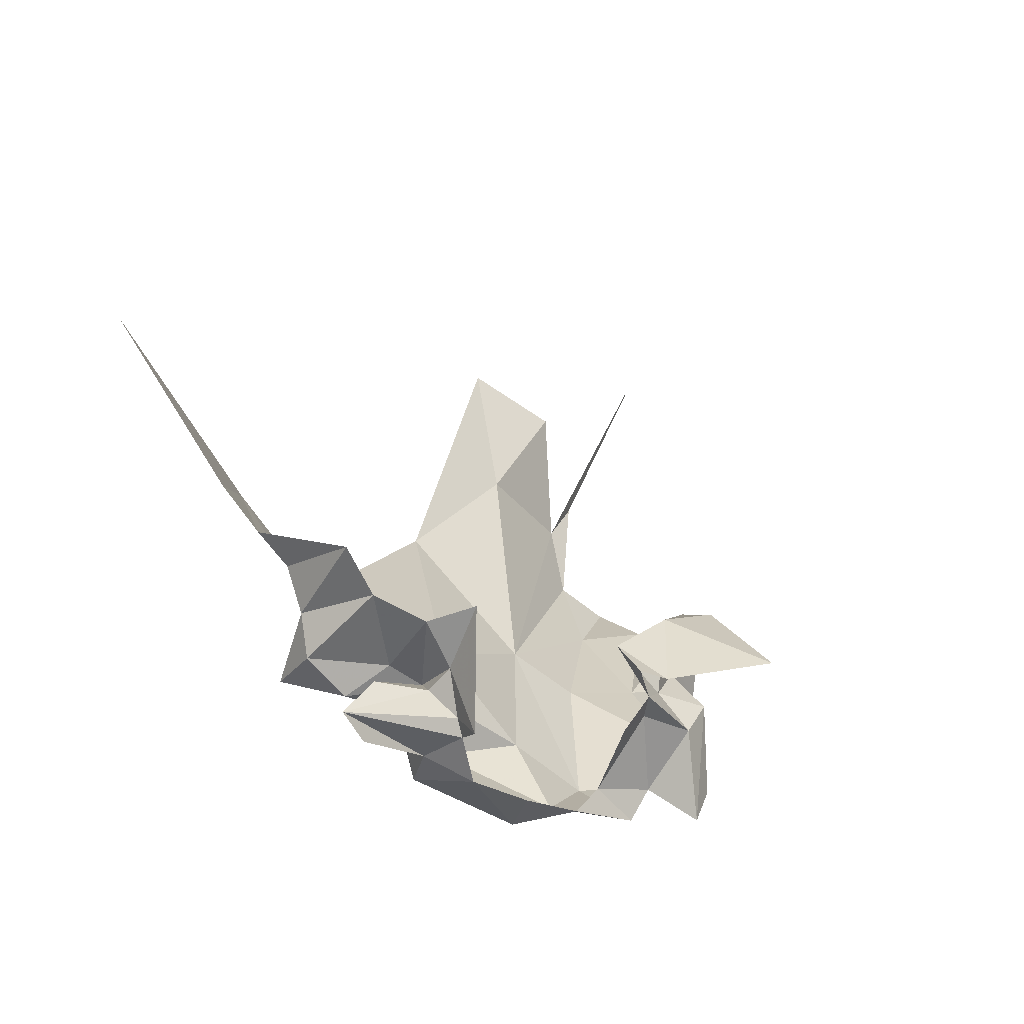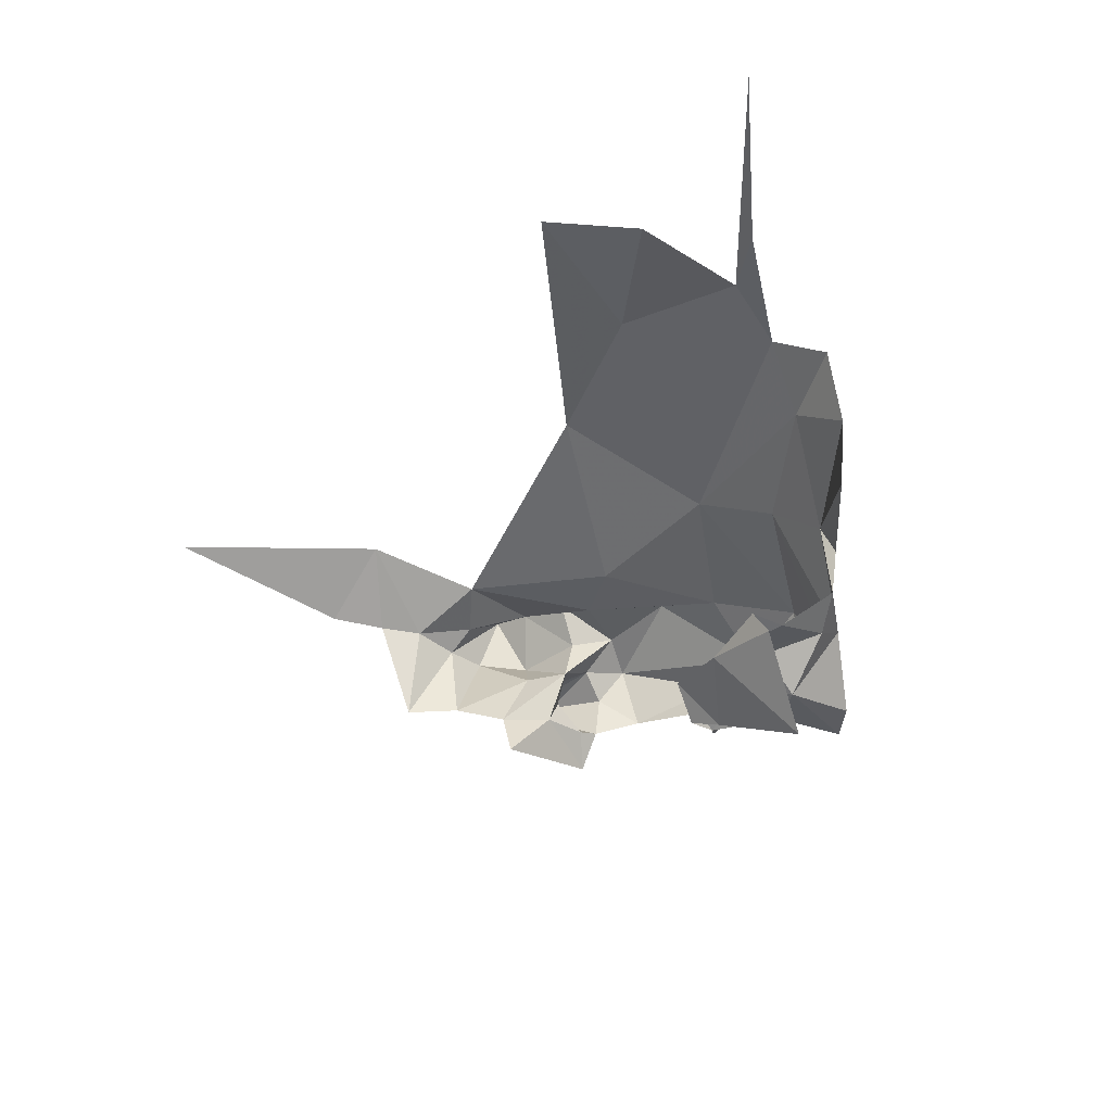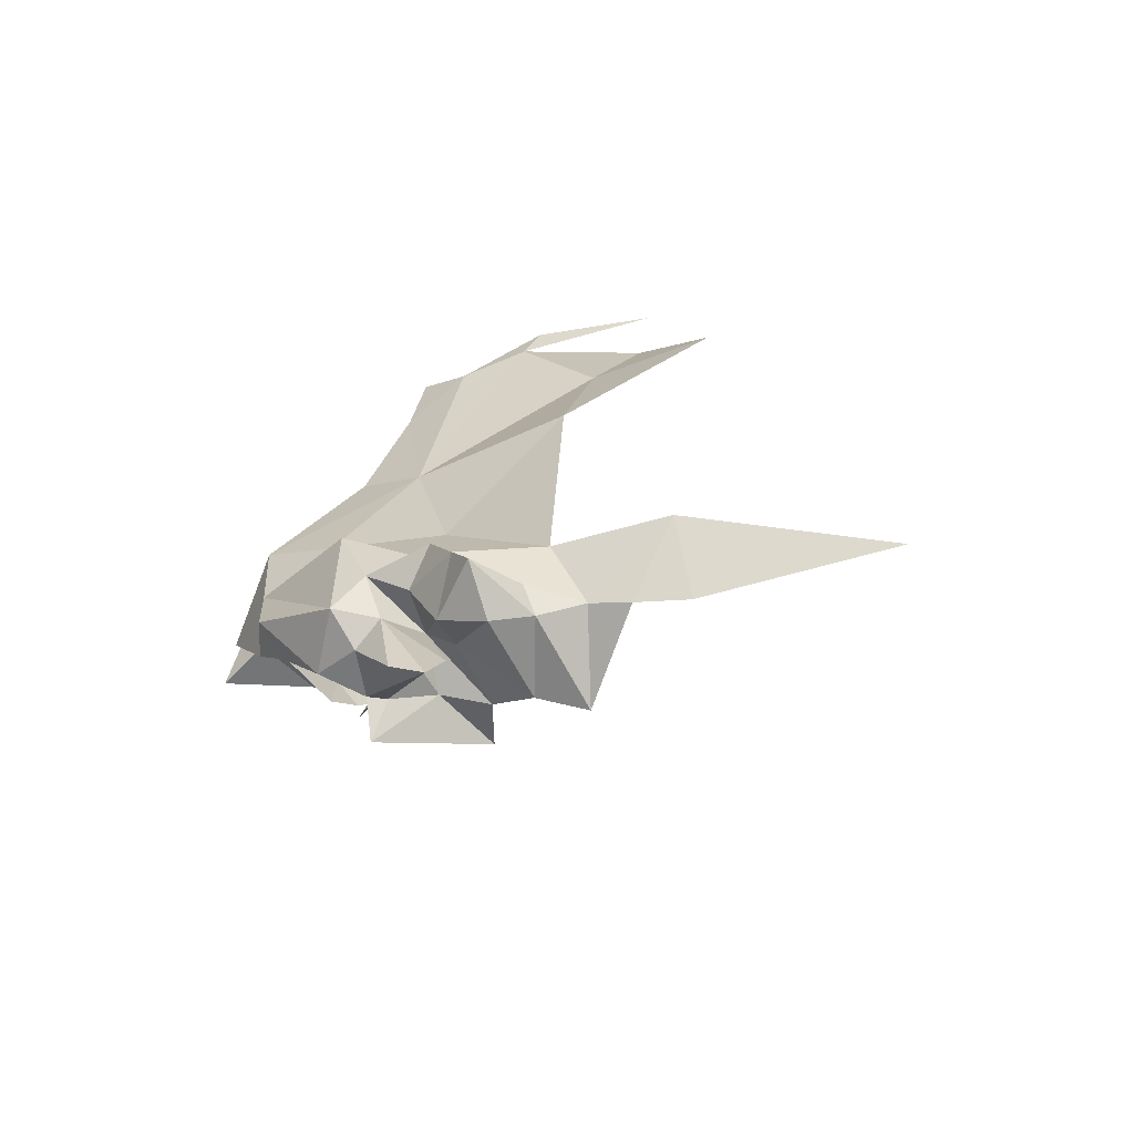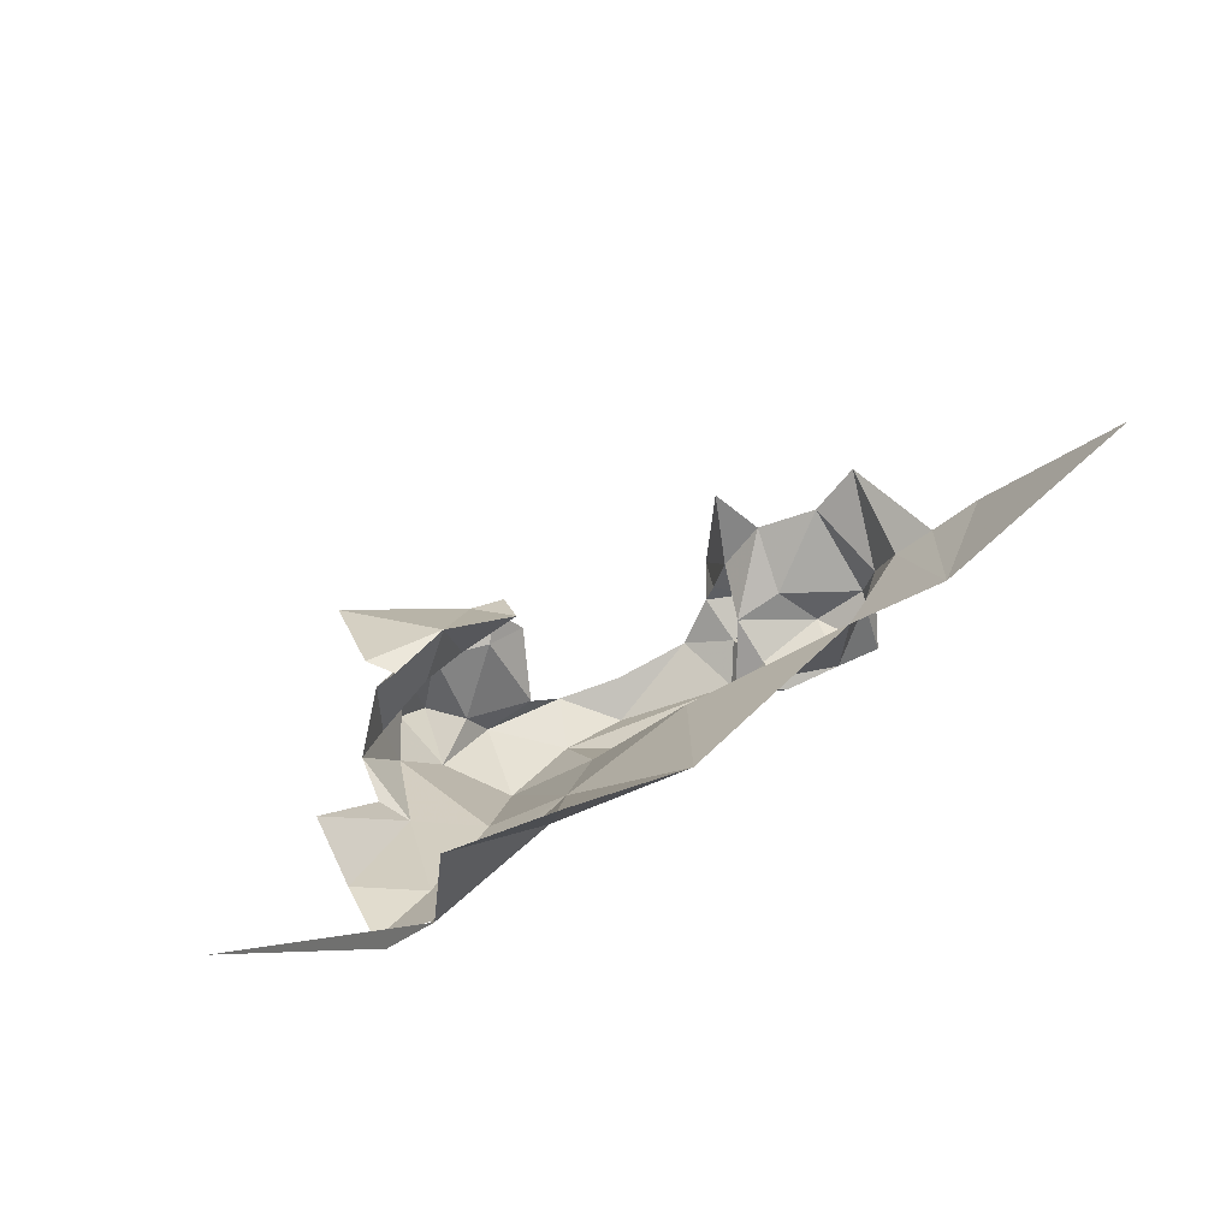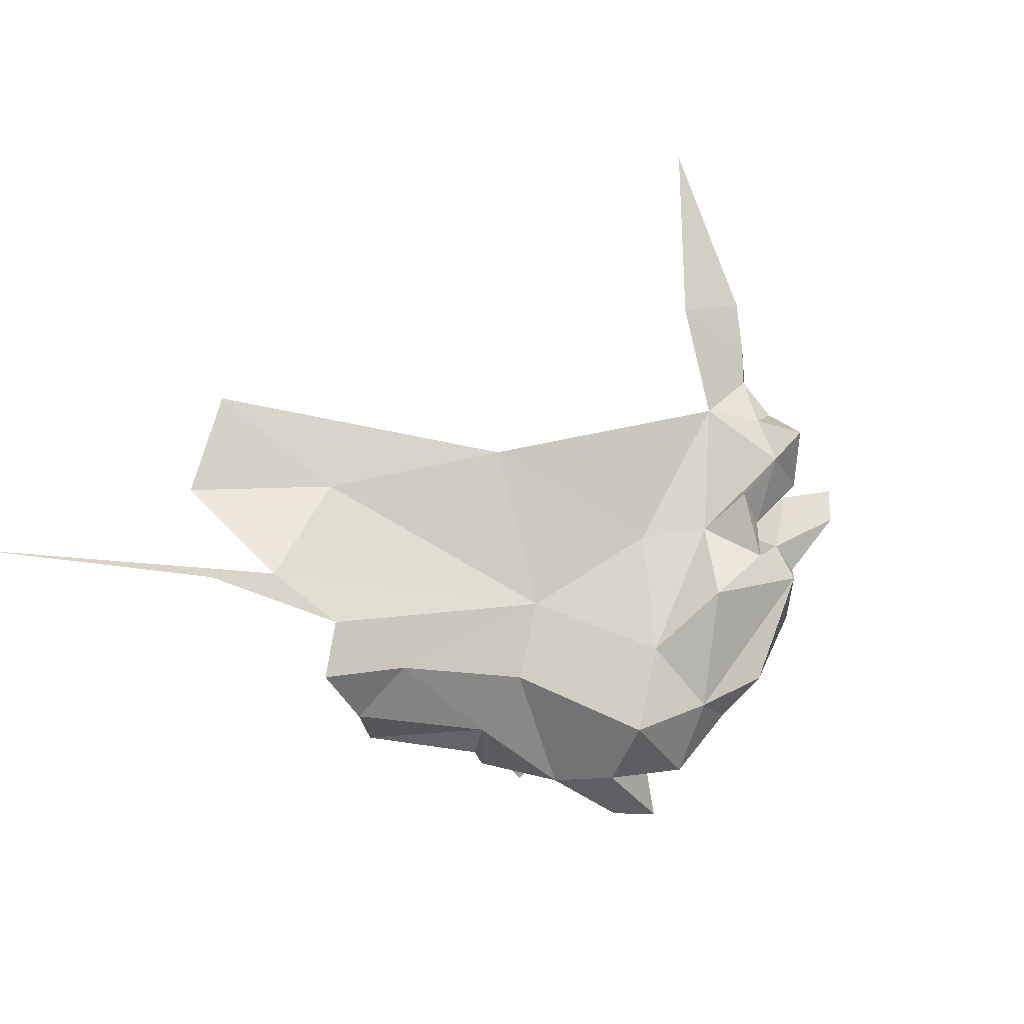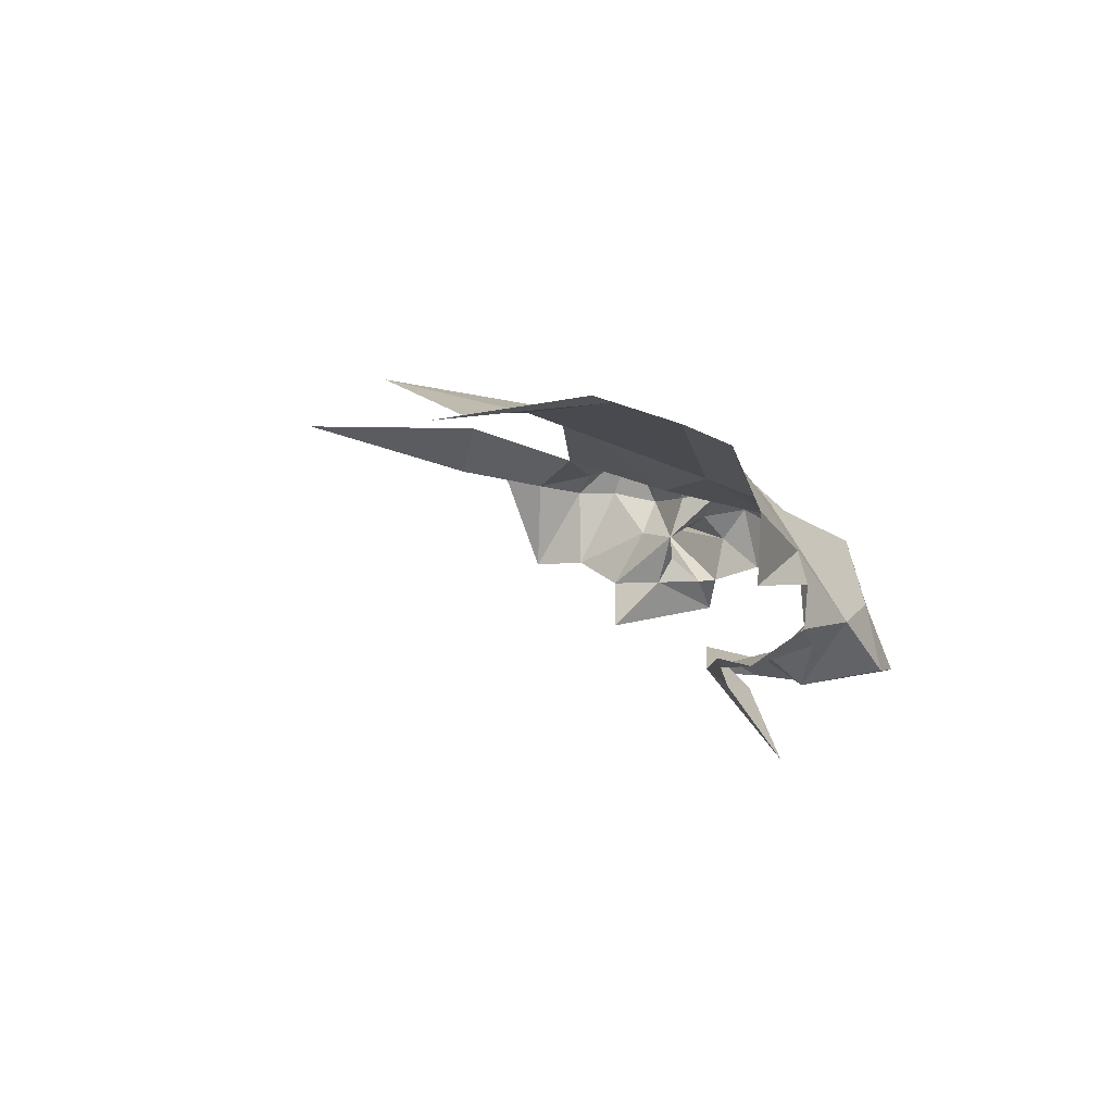
<metadata>
{"format":"obj","ext":"obj","renderer":"f3d","projection":"perspective","resolution":1024,"background":"white","views":[{"elev":-19.1,"azim":-49.7,"up":"+Z"},{"elev":-30.3,"azim":35.5,"up":"+Y"},{"elev":14.8,"azim":-116.5,"up":"+Y"},{"elev":69.0,"azim":148.2,"up":"+Z"},{"elev":61.8,"azim":128.7,"up":"+Y"},{"elev":7.0,"azim":63.4,"up":"+Y"}]}
</metadata>
<code>
v 1.337 0.9232 0.5727
v 1.309 0.8766 0.4956
v 1.229 0.8875 0.5115
v 1.283 0.8735 0.4737
v 1.354 0.8437 0.4186
v 1.381 0.8132 0.4122
v 1.343 0.8179 0.4118
v 1.258 0.8666 0.4552
v 1.259 0.8871 0.466
v 1.276 0.8708 0.4412
v 1.198 0.8657 0.4896
v 1.211 0.8767 0.4898
v 1.211 0.8918 0.4634
v 1.24 0.7935 0.4887
v 1.25 0.8181 0.4654
v 1.248 0.801 0.4309
v 1.232 0.8896 0.4648
v 1.255 0.8178 0.4423
v 1.249 0.8313 0.4567
v 1.206 0.8445 0.4403
v 1.224 0.8614 0.4539
v 1.202 0.865 0.4685
v 1.313 0.8245 0.4134
v 1.277 0.8271 0.417
v 1.322 0.8414 0.4051
v 1.193 0.9049 0.5552
v 1.192 0.8701 0.5121
v 1.27 0.8594 0.4214
v 1.312 0.8802 0.4438
v 1.353 0.8648 0.4535
v 1.231 0.8163 0.4835
v 1.237 0.8451 0.4687
v 1.259 0.8448 0.4635
v 1.205 0.8258 0.4922
v 1.258 0.8553 0.441
v 1.258 0.842 0.4283
v 1.381 0.8891 0.5121
v 1.391 0.8547 0.4346
v 1.184 0.8234 0.5098
v 1.175 0.873 0.5254
v 1.22 0.8449 0.429
v 1.224 0.8425 0.458
v 1.259 0.8188 0.4339
v 1.156 0.877 0.5441
v 1.109 0.9032 0.6218
v 1.456 0.9021 0.5386
v 1.415 0.8789 0.4958
v 1.467 0.9336 0.6124
v 1.409 0.9267 0.626
v 1.353 0.7984 0.4945
v 1.387 0.7938 0.515
v 1.366 0.7776 0.4765
v 1.38 0.7937 0.4747
v 1.444 0.8587 0.498
v 1.481 0.8491 0.5436
v 1.451 0.8432 0.497
v 1.548 0.9334 0.7352
v 1.489 0.9383 0.6335
v 1.457 0.9293 0.6798
v 1.421 0.7512 0.4913
v 1.408 0.7851 0.4714
v 1.402 0.7874 0.4122
v 1.416 0.7905 0.4288
v 1.39 0.7827 0.4553
v 1.431 0.8095 0.4802
v 1.43 0.8196 0.4596
v 1.411 0.8245 0.4356
v 1.345 0.7891 0.4482
v 1.358 0.8158 0.4251
v 1.365 0.7918 0.4596
v 1.403 0.802 0.4901
v 1.389 0.8082 0.4286
v 1.464 0.923 0.5746
v 1.355 0.7814 0.466
v 1.427 0.801 0.5132
v 1.418 0.8046 0.5267
v 1.447 0.8209 0.4959
v 1.426 0.7924 0.5262
v 1.485 0.8837 0.5449
v 1.488 0.9142 0.5618
v 1.351 0.7824 0.4783
v 1.411 0.9434 0.6974
f 1 2 3
f 4 3 2
f 5 6 7
f 8 9 10
f 11 12 13
f 14 15 16
f 17 9 8
f 18 19 20
f 18 15 19
f 4 17 3
f 21 17 8
f 21 22 13
f 23 24 25
f 26 3 27
f 28 25 24
f 29 30 5
f 31 32 33
f 31 34 32
f 10 35 33
f 28 36 35
f 10 28 35
f 29 5 28
f 4 29 10
f 2 1 37
f 38 30 37
f 27 39 40
f 22 32 34
f 35 36 41
f 11 22 34
f 11 13 22
f 42 33 35
f 7 23 25
f 10 29 28
f 30 2 37
f 30 4 2
f 35 20 42
f 35 41 20
f 33 8 10
f 38 5 30
f 38 6 5
f 16 15 18
f 42 19 33
f 42 20 19
f 9 17 4
f 14 31 15
f 5 25 28
f 5 7 25
f 36 24 43
f 36 28 24
f 17 21 13
f 17 13 12
f 40 26 27
f 44 45 26
f 33 15 31
f 33 19 15
f 39 11 34
f 4 10 9
f 3 12 27
f 3 17 12
f 33 21 8
f 32 22 21
f 32 21 33
f 36 20 41
f 36 43 20
f 11 27 12
f 11 39 27
f 40 44 26
f 43 18 20
f 43 16 18
f 30 29 4
f 46 47 37
f 48 37 49
f 50 51 52
f 50 53 51
f 54 55 56
f 48 57 58
f 49 59 48
f 60 52 51
f 61 62 63
f 61 64 62
f 65 61 66
f 66 67 47
f 66 61 63
f 68 69 70
f 38 47 67
f 65 51 71
f 69 72 70
f 73 48 58
f 74 64 53
f 74 68 70
f 37 47 38
f 1 49 37
f 70 64 74
f 70 72 64
f 75 76 51
f 77 65 66
f 75 51 65
f 78 51 76
f 67 6 38
f 67 72 6
f 67 66 63
f 63 62 67
f 72 62 64
f 77 75 65
f 79 54 46
f 79 55 54
f 37 73 46
f 37 48 73
f 71 61 65
f 53 64 61
f 46 80 79
f 46 73 80
f 81 50 52
f 74 50 81
f 74 53 50
f 54 56 77
f 54 66 47
f 54 77 66
f 82 49 1
f 82 59 49
f 69 6 72
f 69 7 6
f 54 47 46
f 72 67 62
f 78 60 51
f 53 71 51
f 53 61 71

</code>
